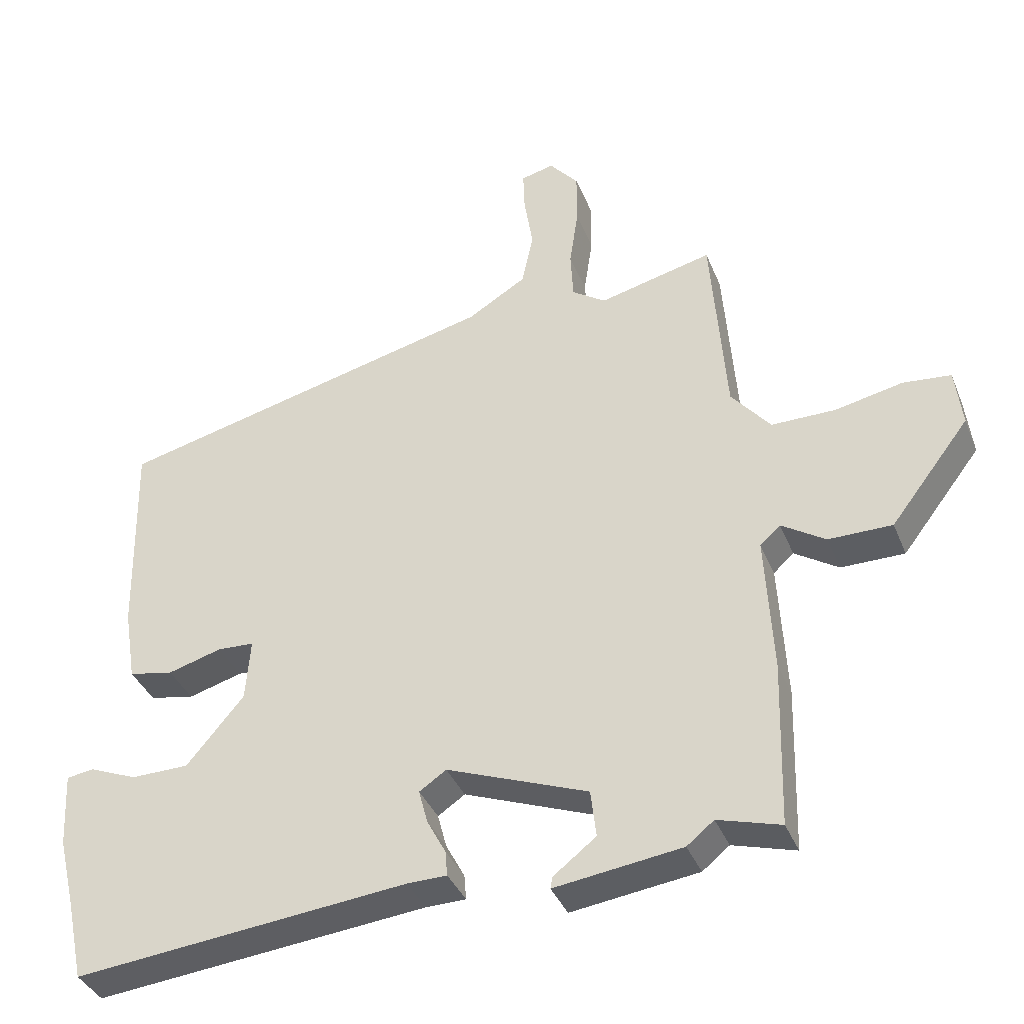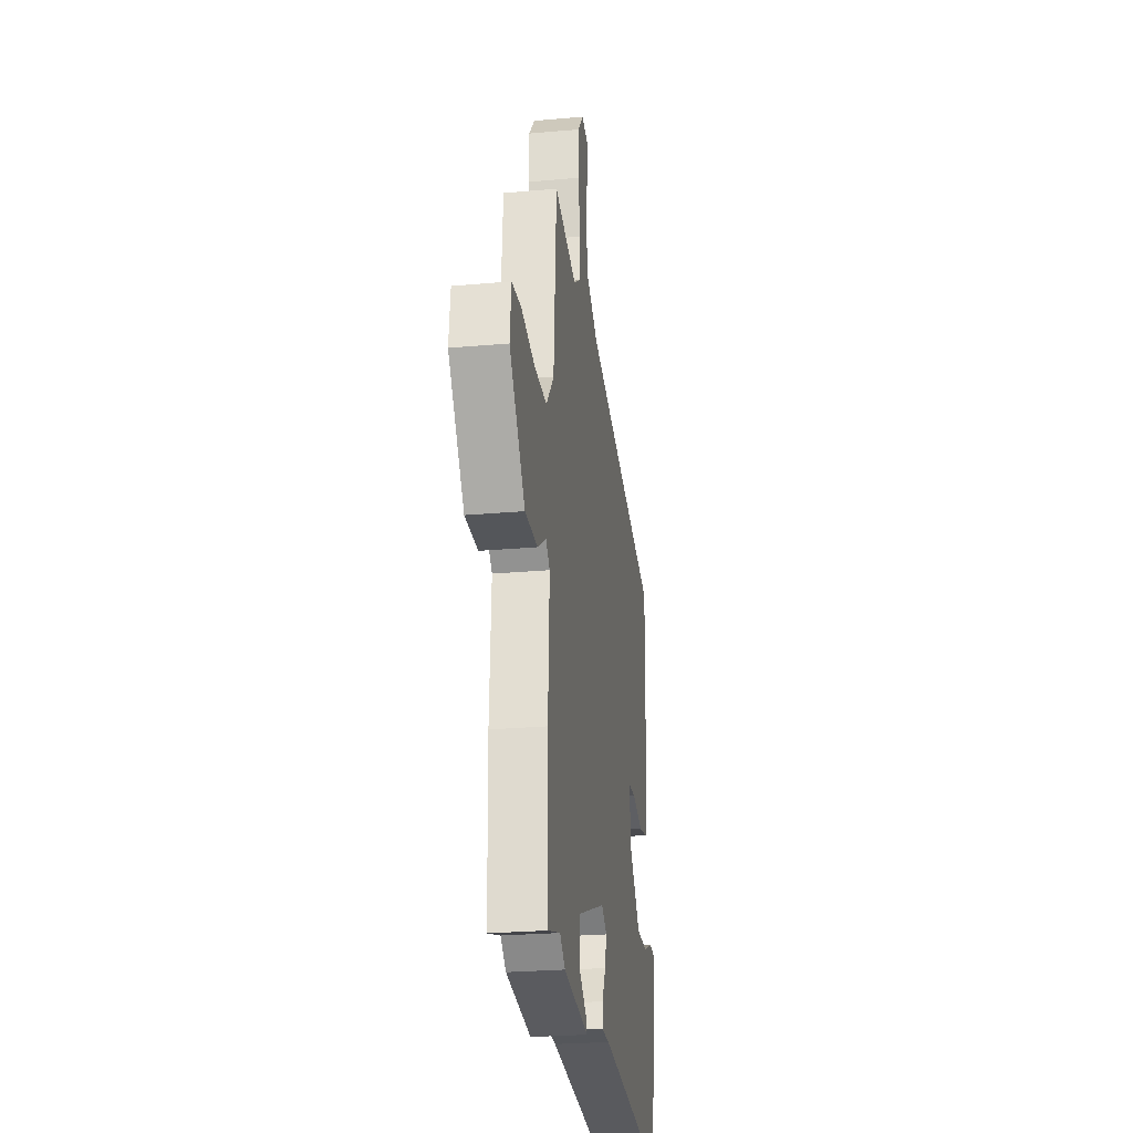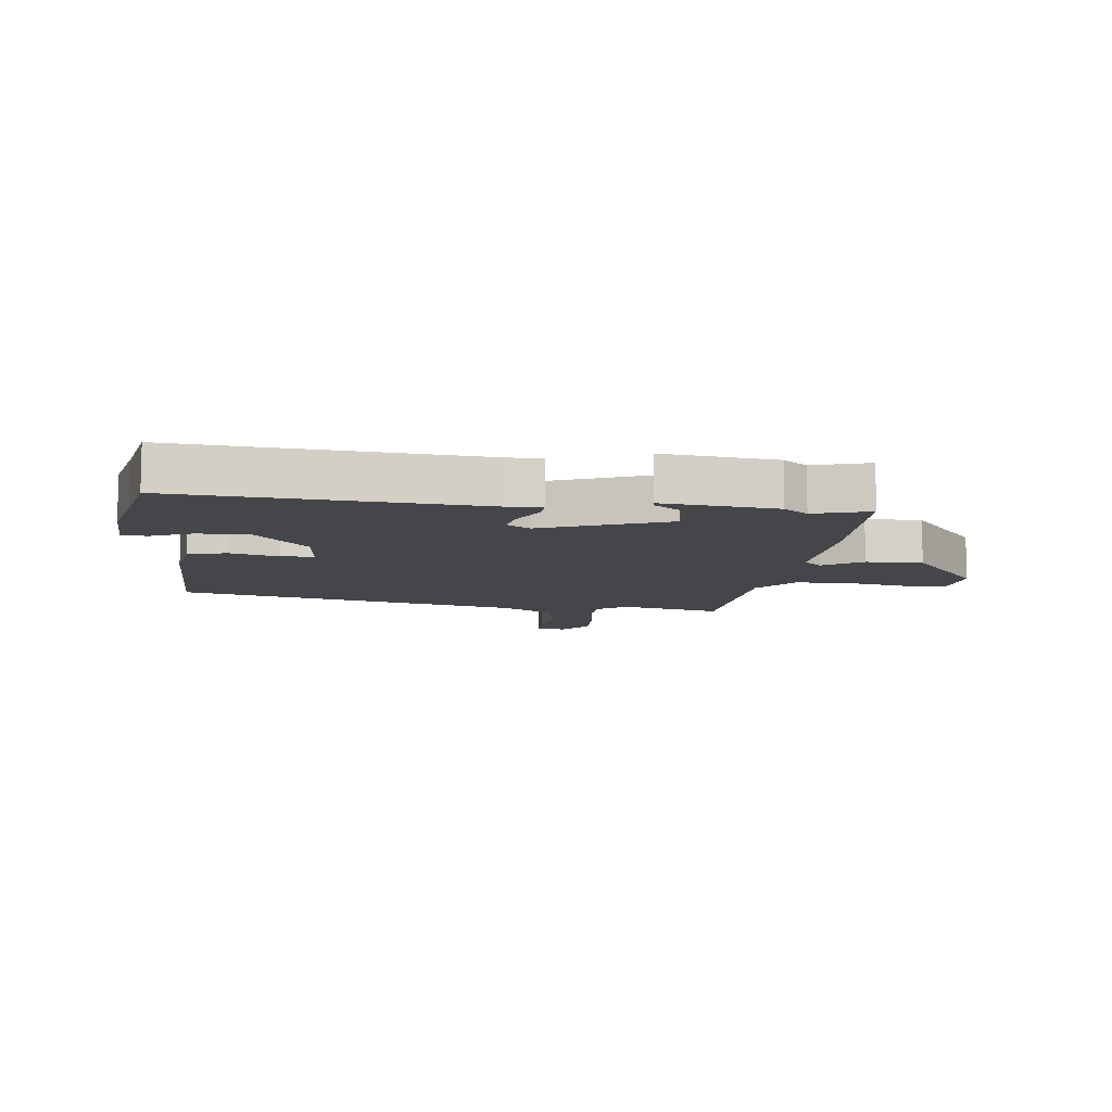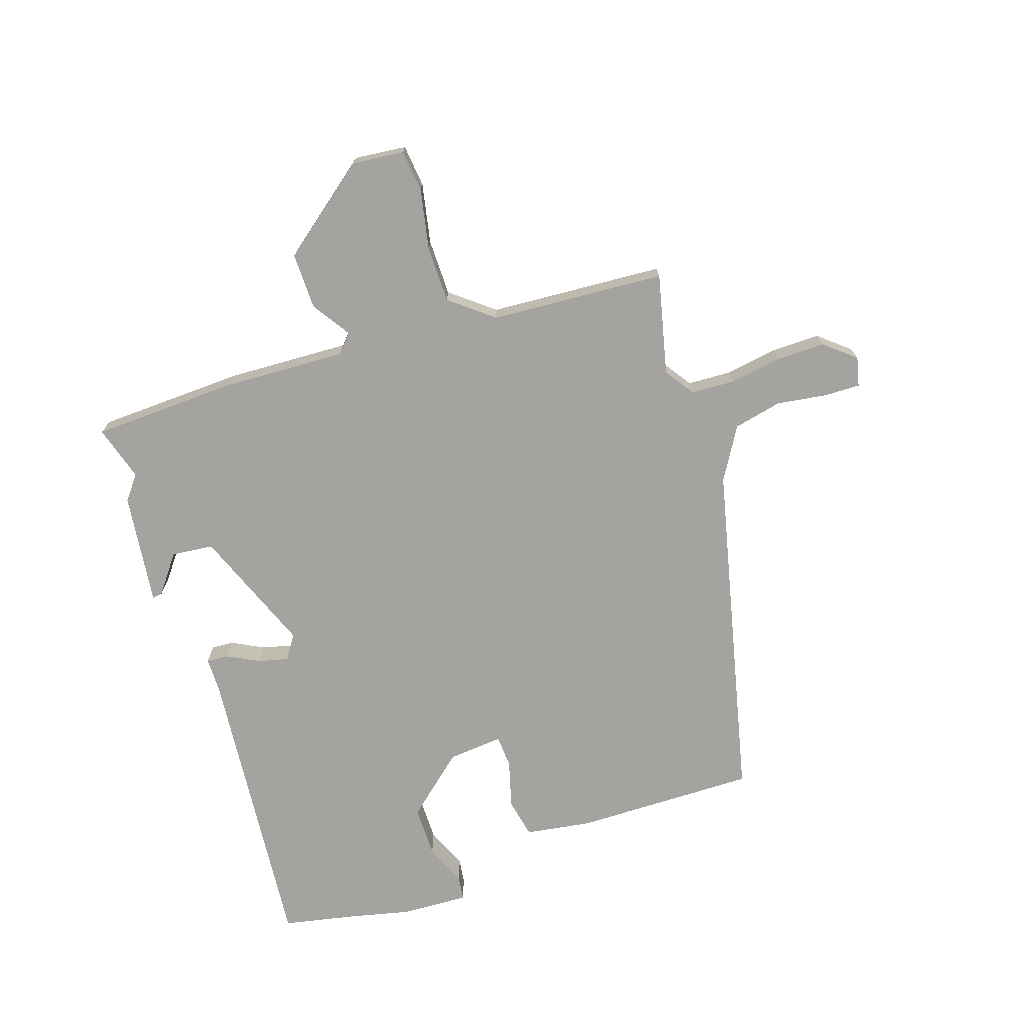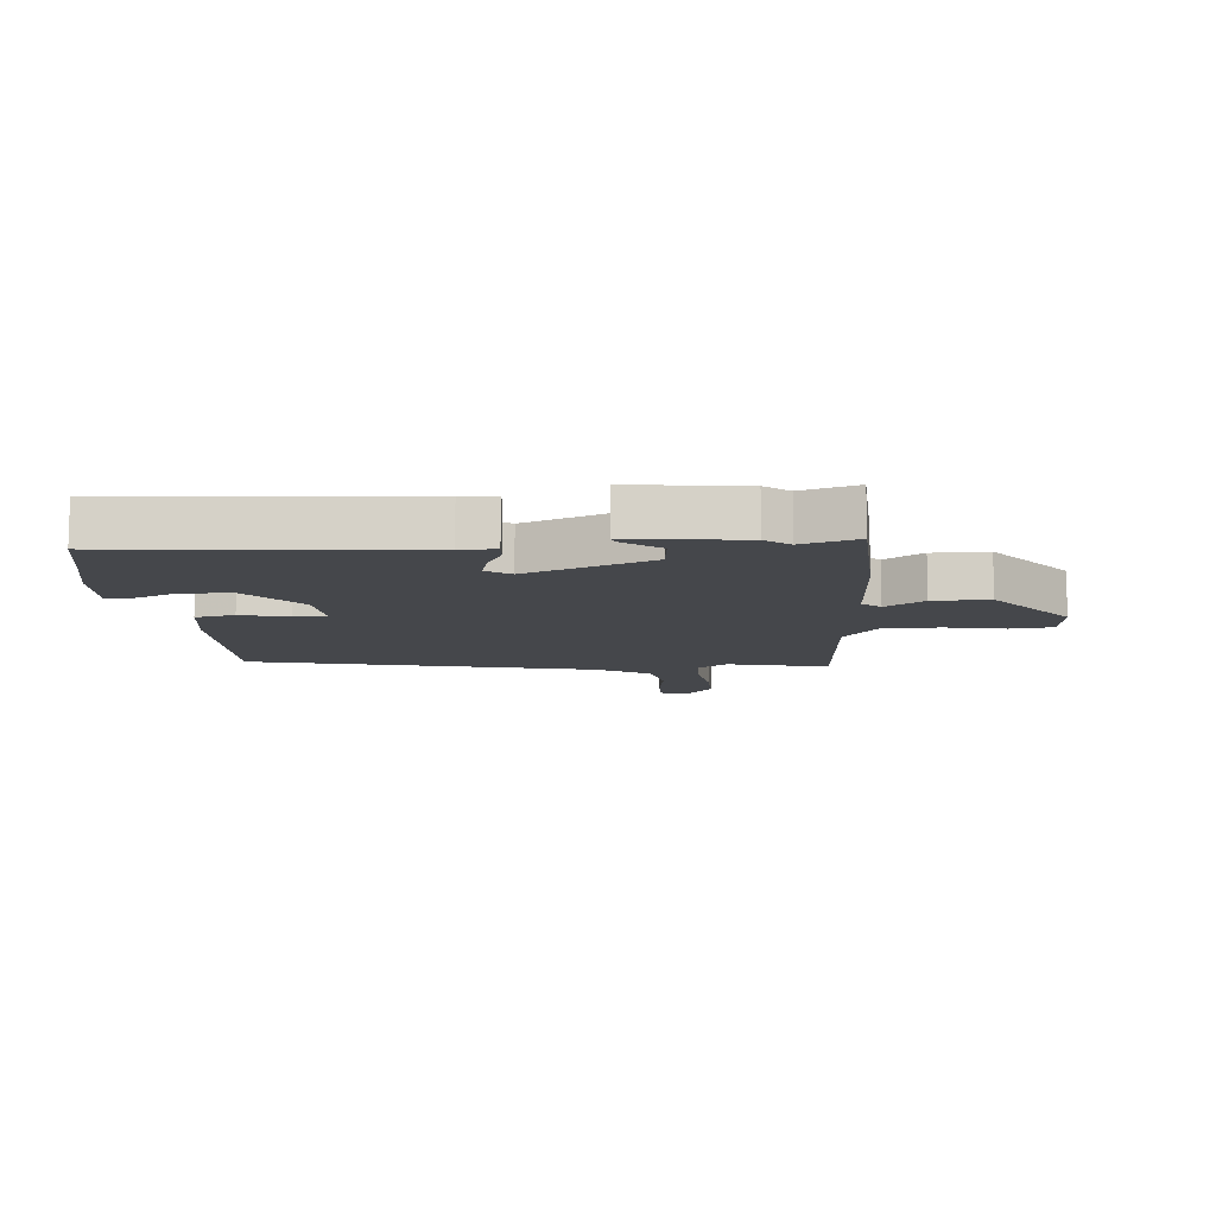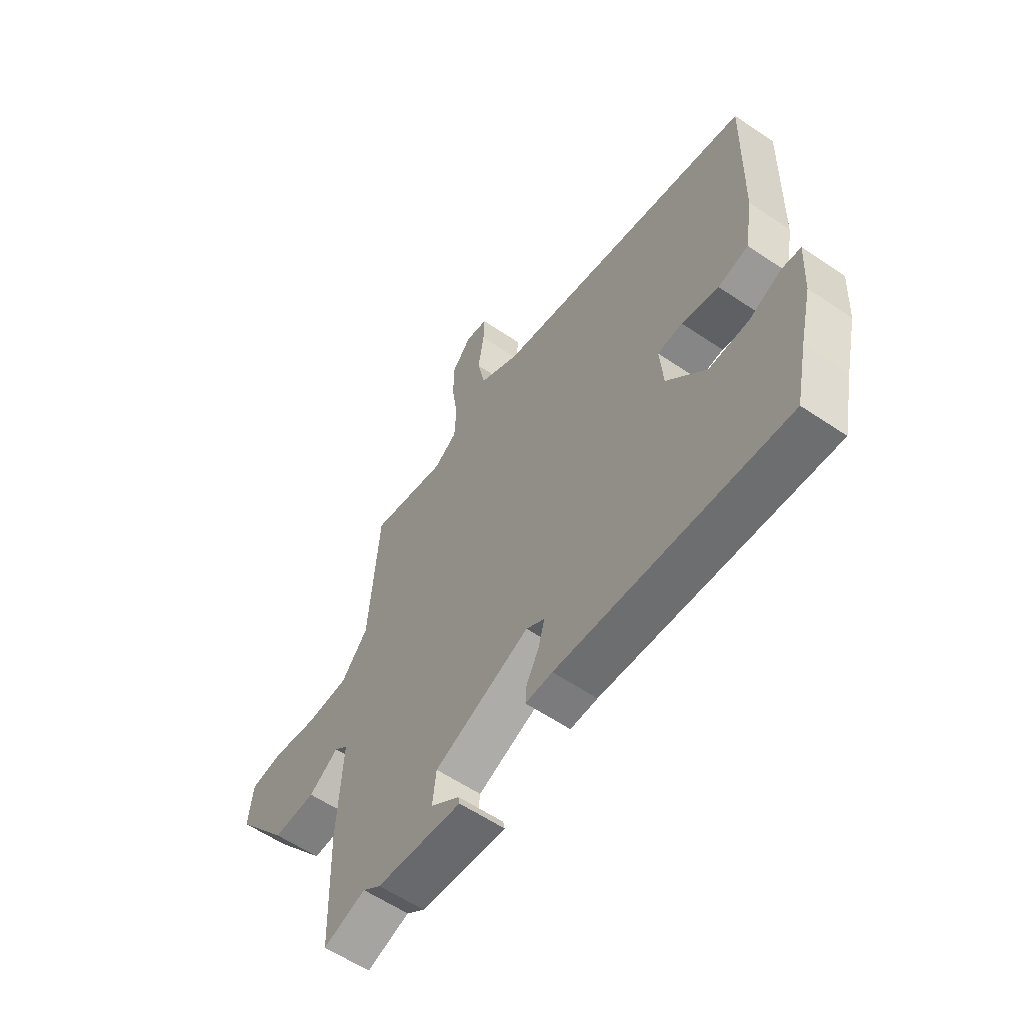
<metadata>
{"format":"obj","ext":"obj","renderer":"f3d","projection":"perspective","resolution":1024,"background":"white","views":[{"elev":-37.7,"azim":-159.4,"up":"+Z"},{"elev":-25.5,"azim":-81.8,"up":"+Z"},{"elev":-9.4,"azim":174.1,"up":"+Y"},{"elev":-72.9,"azim":-71.1,"up":"+Y"},{"elev":-10.4,"azim":-174.6,"up":"+Y"},{"elev":-59.4,"azim":55.2,"up":"+Z"}]}
</metadata>
<code>
v -0.476 0.07 0.516
v -0.308 0.07 0.475
v -0.258 0.07 0.509
v -0.254 0.07 0.582
v -0.267 0.07 0.67
v -0.267 0.07 0.751
v -0.224 0.07 0.802
v -0.175 0.07 0.79
v -0.177 0.07 0.73
v -0.19 0.07 0.646
v -0.173 0.07 0.565
v -0.086 0.07 0.512
v 0.484 0.07 0.373
v 0.477 0.07 0.069
v 0.459 0.07 -0.041
v 0.393 0.07 -0.054
v 0.313 0.07 -0.031
v 0.259 0.07 -0.034
v 0.266 0.07 -0.126
v 0.351 0.07 -0.227
v 0.437 0.07 -0.228
v 0.507 0.07 -0.199
v 0.548 0.07 -0.205
v 0.542 0.07 -0.316
v 0.516 0.07 -0.424
v 0.491 0.07 -0.541
v -0.003 0.07 -0.491
v -0.062 0.07 -0.49
v -0.059 0.07 -0.453
v -0.031 0.07 -0.4
v -0.018 0.07 -0.35
v -0.058 0.07 -0.323
v -0.267 0.07 -0.403
v -0.275 0.07 -0.473
v -0.212 0.07 -0.522
v -0.209 0.07 -0.539
v -0.397 0.07 -0.514
v -0.437 0.07 -0.482
v -0.53 0.07 -0.509
v -0.537 0.07 -0.264
v -0.526 0.07 -0.058
v -0.556 0.07 -0.031
v -0.621 0.07 -0.073
v -0.715 0.07 -0.073
v -0.832 0.07 0.079
v -0.822 0.07 0.166
v -0.751 0.07 0.173
v -0.651 0.07 0.152
v -0.556 0.07 0.152
v -0.498 0.07 0.223
v -0.476 0 0.516
v -0.308 0 0.475
v -0.258 0 0.509
v -0.254 0 0.582
v -0.267 0 0.67
v -0.267 0 0.751
v -0.224 0 0.802
v -0.175 0 0.79
v -0.177 0 0.73
v -0.19 0 0.646
v -0.173 0 0.565
v -0.086 0 0.512
v 0.484 0 0.373
v 0.477 0 0.069
v 0.459 0 -0.041
v 0.393 0 -0.054
v 0.313 0 -0.031
v 0.259 0 -0.034
v 0.266 0 -0.126
v 0.351 0 -0.227
v 0.437 0 -0.228
v 0.507 0 -0.199
v 0.548 0 -0.205
v 0.542 0 -0.316
v 0.516 0 -0.424
v 0.491 0 -0.541
v -0.003 0 -0.491
v -0.062 0 -0.49
v -0.059 0 -0.453
v -0.031 0 -0.4
v -0.018 0 -0.35
v -0.058 0 -0.323
v -0.267 0 -0.403
v -0.275 0 -0.473
v -0.212 0 -0.522
v -0.209 0 -0.539
v -0.397 0 -0.514
v -0.437 0 -0.482
v -0.53 0 -0.509
v -0.537 0 -0.264
v -0.526 0 -0.058
v -0.556 0 -0.031
v -0.621 0 -0.073
v -0.715 0 -0.073
v -0.832 0 0.079
v -0.822 0 0.166
v -0.751 0 0.173
v -0.651 0 0.152
v -0.556 0 0.152
v -0.498 0 0.223
f 46 47 48
f 45 46 48
f 44 45 48
f 43 44 48
f 42 43 48
f 41 42 48 49
f 38 39 40 41
f 38 41 49 50
f 36 37 38
f 35 36 38
f 34 35 38
f 50 1 2
f 38 50 2
f 34 38 2
f 33 34 2
f 27 28 29 30
f 27 30 31
f 26 27 31
f 25 26 31
f 23 24 25
f 22 23 25
f 21 22 25
f 25 31 32
f 21 25 32
f 20 21 32
f 15 16 17
f 14 15 17
f 13 14 17
f 12 13 17
f 11 12 17 18
f 8 9 10
f 7 8 10
f 6 7 10
f 5 6 10
f 4 5 10
f 3 4 10 11
f 11 18 19
f 3 11 19
f 2 3 19
f 33 2 19
f 32 33 19
f 19 20 32
f 98 97 96
f 98 96 95
f 98 95 94
f 98 94 93
f 98 93 92
f 99 98 92 91
f 91 90 89 88
f 100 99 91 88
f 88 87 86
f 88 86 85
f 88 85 84
f 52 51 100
f 52 100 88
f 52 88 84
f 52 84 83
f 80 79 78 77
f 81 80 77
f 81 77 76
f 81 76 75
f 75 74 73
f 75 73 72
f 75 72 71
f 82 81 75
f 82 75 71
f 82 71 70
f 67 66 65
f 67 65 64
f 67 64 63
f 67 63 62
f 68 67 62 61
f 60 59 58
f 60 58 57
f 60 57 56
f 60 56 55
f 60 55 54
f 61 60 54 53
f 69 68 61
f 69 61 53
f 69 53 52
f 69 52 83
f 69 83 82
f 82 70 69
f 1 51 52 2
f 2 52 53 3
f 3 53 54 4
f 4 54 55 5
f 5 55 56 6
f 6 56 57 7
f 7 57 58 8
f 8 58 59 9
f 9 59 60 10
f 10 60 61 11
f 11 61 62 12
f 12 62 63 13
f 13 63 64 14
f 14 64 65 15
f 15 65 66 16
f 16 66 67 17
f 17 67 68 18
f 18 68 69 19
f 19 69 70 20
f 20 70 71 21
f 21 71 72 22
f 22 72 73 23
f 23 73 74 24
f 24 74 75 25
f 25 75 76 26
f 26 76 77 27
f 27 77 78 28
f 28 78 79 29
f 29 79 80 30
f 30 80 81 31
f 31 81 82 32
f 32 82 83 33
f 33 83 84 34
f 34 84 85 35
f 35 85 86 36
f 36 86 87 37
f 37 87 88 38
f 38 88 89 39
f 39 89 90 40
f 40 90 91 41
f 41 91 92 42
f 42 92 93 43
f 43 93 94 44
f 44 94 95 45
f 45 95 96 46
f 46 96 97 47
f 47 97 98 48
f 48 98 99 49
f 49 99 100 50
f 50 100 51 1

</code>
